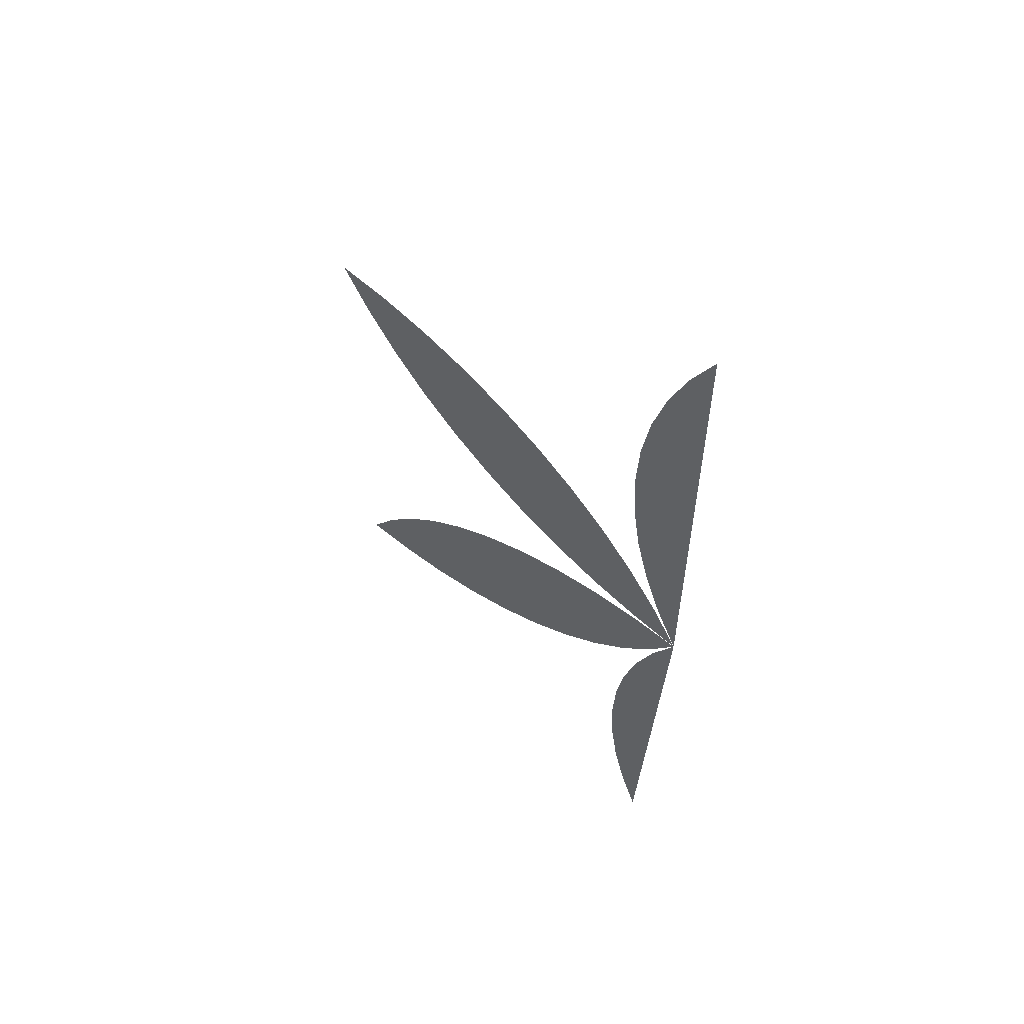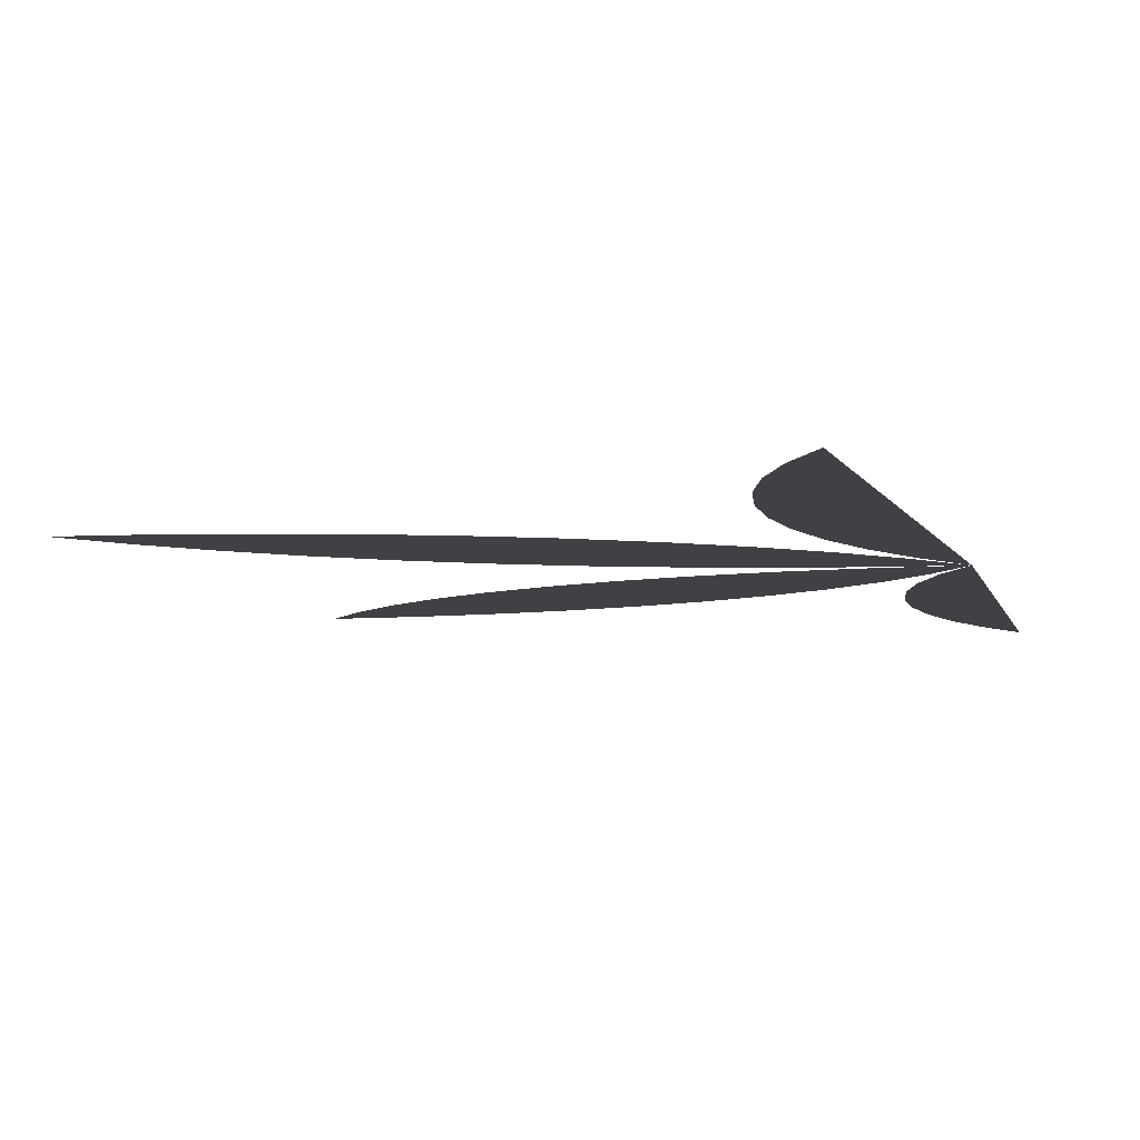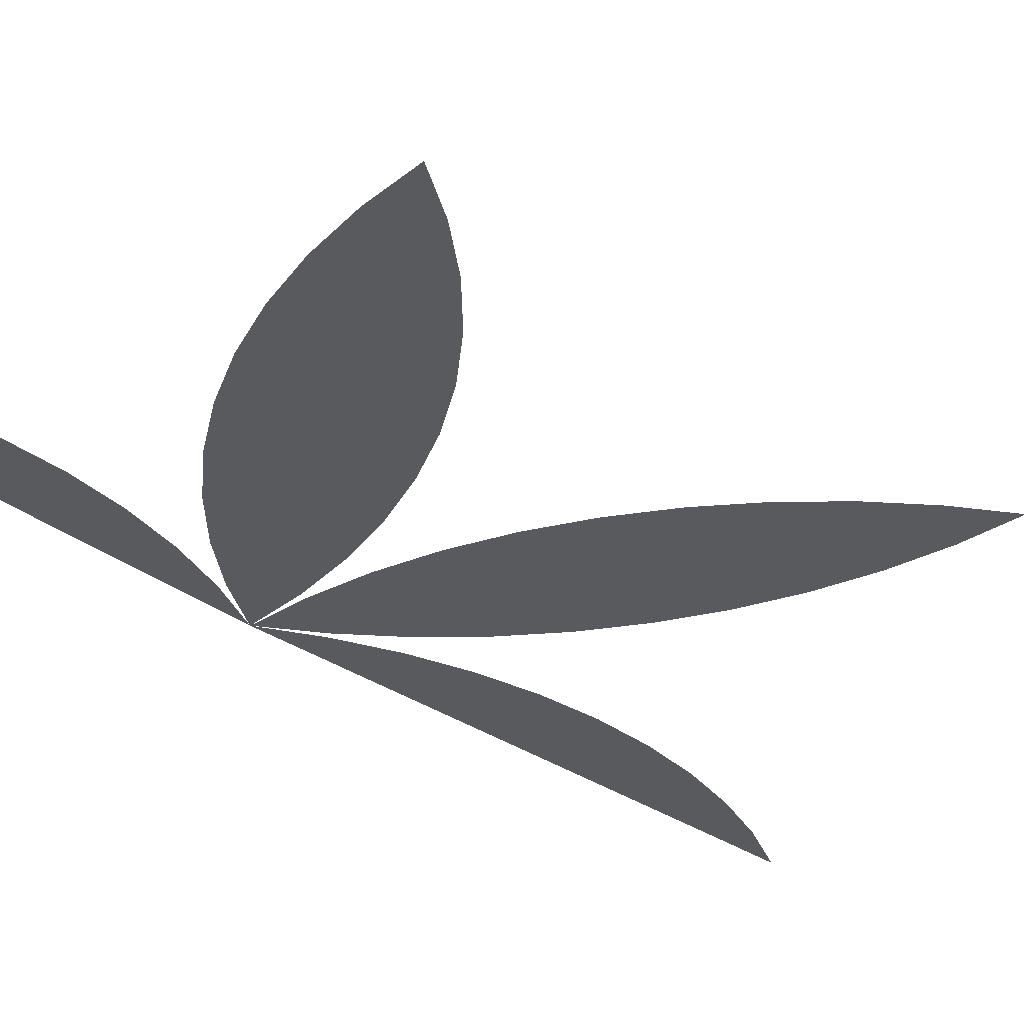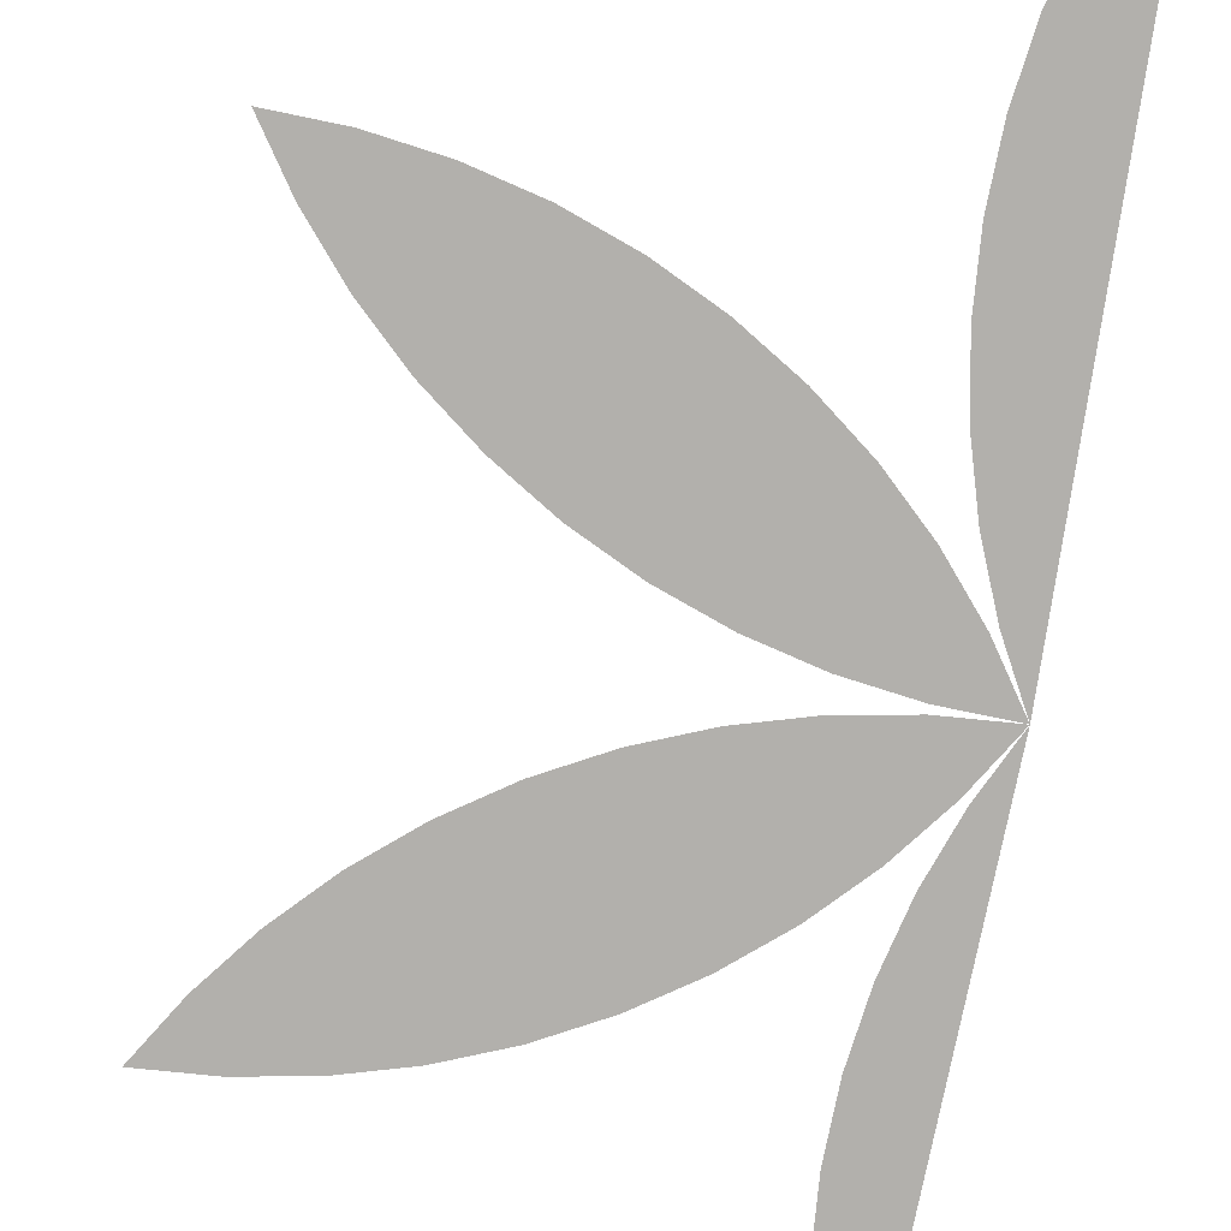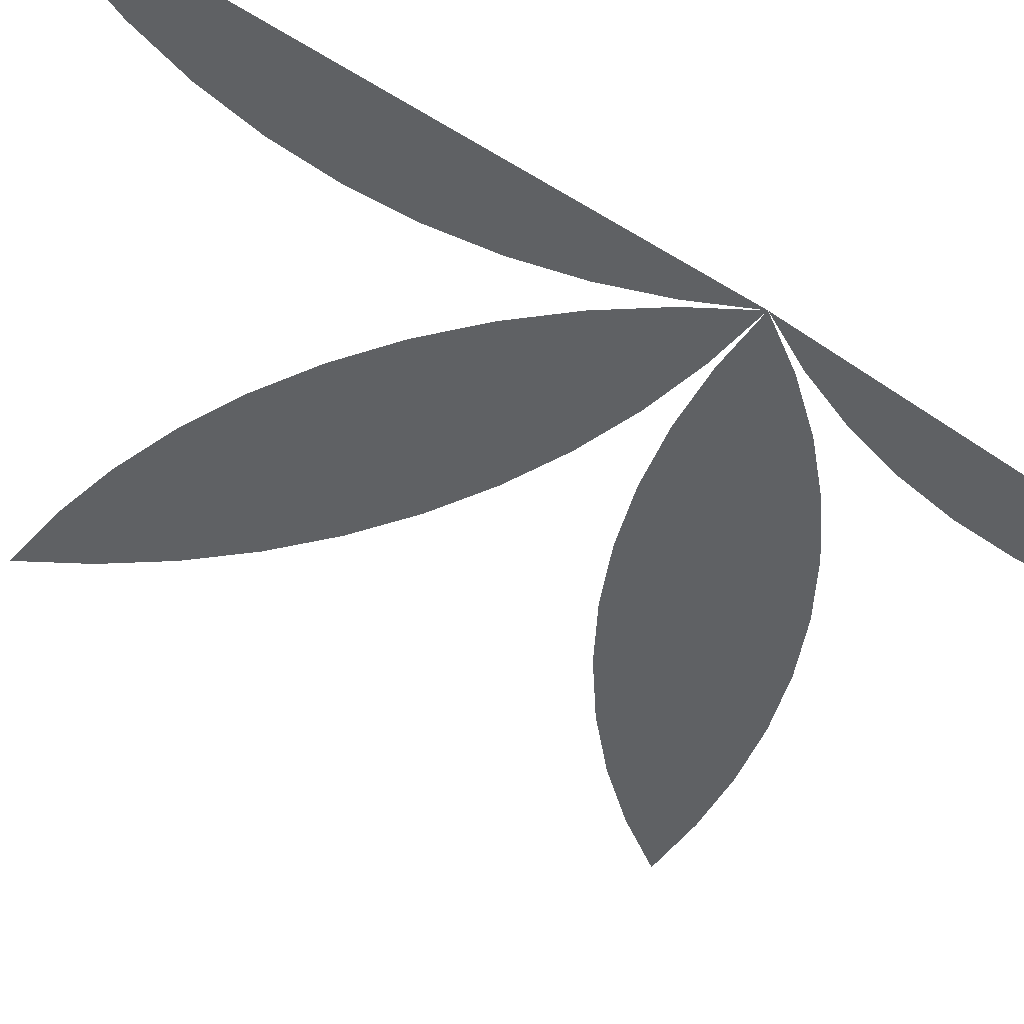
<metadata>
{"format":"obj","ext":"obj","renderer":"f3d","projection":"perspective","resolution":1024,"background":"white","views":[{"elev":59.8,"azim":-138.6,"up":"+Y"},{"elev":-5.6,"azim":-167.1,"up":"+Z"},{"elev":-31.8,"azim":45.6,"up":"+Z"},{"elev":-78.7,"azim":171.1,"up":"+Z"},{"elev":-45.8,"azim":-126.2,"up":"+Z"}]}
</metadata>
<code>
v 0.5 0 0
v 1 0 0
v 1 1 0
v 0.5 1 0
v 0.5015 0.9477 0
v 0.5227 0.9058 0
v 0.5394 0.8619 0
v 0.5514 0.8165 0
v 0.5586 0.7701 0
v 0.5609 0.7232 0
v 0.5582 0.6763 0
v 0.5507 0.6299 0
v 0.5384 0.5846 0
v 0.5215 0.5408 0
v 0.5 0.4991 0
v 0.5257 0.5384 0
v 0.5554 0.5747 0
v 0.5887 0.6078 0
v 0.6253 0.6373 0
v 0.6648 0.6627 0
v 0.7067 0.6839 0
v 0.7506 0.7006 0
v 0.796 0.7126 0
v 0.8424 0.7198 0
v 0.8893 0.7221 0
v 0.8635 0.6828 0
v 0.8339 0.6464 0
v 0.8006 0.6133 0
v 0.764 0.5839 0
v 0.7245 0.5584 0
v 0.6826 0.5372 0
v 0.6387 0.5206 0
v 0.5933 0.5086 0
v 0.5469 0.5014 0
v 0.5 0.4991 0
v 0.5469 0.4964 0
v 0.5932 0.4889 0
v 0.6385 0.4766 0
v 0.6823 0.4597 0
v 0.7241 0.4382 0
v 0.7634 0.4125 0
v 0.7998 0.3828 0
v 0.8329 0.3495 0
v 0.8623 0.3129 0
v 0.8877 0.2735 0
v 0.8409 0.2761 0
v 0.7945 0.2836 0
v 0.7492 0.2959 0
v 0.7054 0.3129 0
v 0.6636 0.3343 0
v 0.6243 0.36 0
v 0.588 0.3897 0
v 0.5549 0.423 0
v 0.5254 0.4596 0
v 0.5 0.4991 0
v 0.5212 0.4572 0
v 0.5379 0.4133 0
v 0.5499 0.3679 0
v 0.557 0.3215 0
v 0.5593 0.2746 0
v 0.5567 0.2277 0
v 0.5492 0.1813 0
v 0.5369 0.136 0
v 0.5199 0.09224 0
v 0.5199 0.09224 0
v 0.5 0.05 0
v 1 0.5 0
v 0.78 1 0
v 1 0.78 0
v 1 0.22 0
v 0.78 0 0
f 5 6 7 8 9 10 11 12 13 14 15
f 5 15 14 13 12 11 10 9 8 7 6
f 15 16 17 18 19 20 21 22 23 24 25
f 15 25 24 23 22 21 20 19 18 17 16
f 35 34 33 32 31 30 29 28 27 26 25
f 35 25 26 27 28 29 30 31 32 33 34
f 35 36 37 38 39 40 41 42 43 44 45
f 35 45 44 43 42 41 40 39 38 37 36
f 55 54 53 52 51 50 49 48 47 46 45
f 55 45 46 47 48 49 50 51 52 53 54
f 55 56 57 58 59 60 61 62 63 64 65
f 55 65 64 63 62 61 60 59 58 57 56

</code>
